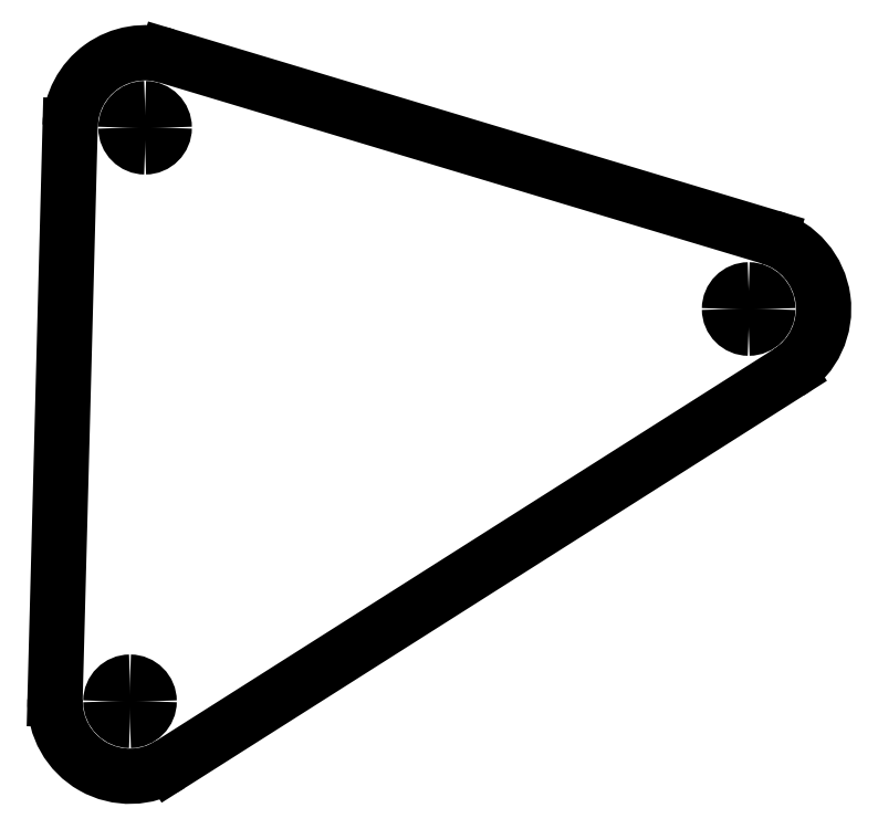
<metadata>
{"format":"dxf","ext":"dxf","renderer":"ezdxf+matplotlib","layout":"modelspace","background":"white","min_lineweight":24,"dpi":150}
</metadata>
<code>
0
SECTION
2
ENTITIES
0
ARC
8
DEFAULT
10
8.217
20
8.071
40
6.3
50
178.5
51
302.4
0
LINE
8
DEFAULT
10
11.59
20
2.751
11
63.58
21
35.73
0
ARC
8
DEFAULT
10
60.2
20
41.05
40
6.3
50
302.4
51
73.27
0
LINE
8
DEFAULT
10
62.02
20
47.08
11
11.3
21
62.32
0
ARC
8
DEFAULT
10
9.487
20
56.29
40
6.3
50
73.27
51
178.5
0
LINE
8
DEFAULT
10
3.19
20
56.45
11
1.92
21
8.237
0
SPLINE
8
FRONT 3MM DEPTH
210
0
220
0
230
1
70
8
71
3
72
8
73
4
74
0
42
1e-07
43
1e-07
40
0
40
0
40
0
40
0
40
1
40
1
40
1
40
1
10
61.81
20
41.05
30
0
10
61.81
20
40.16
30
0
10
61.09
20
39.44
30
0
10
60.2
20
39.44
30
0
0
SPLINE
8
FRONT 3MM DEPTH
210
0
220
0
230
1
70
8
71
3
72
8
73
4
74
0
42
1e-07
43
1e-07
40
0
40
0
40
0
40
0
40
1
40
1
40
1
40
1
10
60.2
20
39.44
30
0
10
59.31
20
39.44
30
0
10
58.59
20
40.16
30
0
10
58.59
20
41.05
30
0
0
SPLINE
8
FRONT 3MM DEPTH
210
0
220
0
230
1
70
8
71
3
72
8
73
4
74
0
42
1e-07
43
1e-07
40
0
40
0
40
0
40
0
40
1
40
1
40
1
40
1
10
58.59
20
41.05
30
0
10
58.59
20
41.94
30
0
10
59.31
20
42.66
30
0
10
60.2
20
42.66
30
0
0
SPLINE
8
FRONT 3MM DEPTH
210
0
220
0
230
1
70
8
71
3
72
8
73
4
74
0
42
1e-07
43
1e-07
40
0
40
0
40
0
40
0
40
1
40
1
40
1
40
1
10
60.2
20
42.66
30
0
10
61.09
20
42.66
30
0
10
61.81
20
41.94
30
0
10
61.81
20
41.05
30
0
0
SPLINE
8
FRONT 3MM DEPTH
210
0
220
0
230
1
70
8
71
3
72
8
73
4
74
0
42
1e-07
43
1e-07
40
0
40
0
40
0
40
0
40
1
40
1
40
1
40
1
10
11.1
20
56.29
30
0
10
11.1
20
55.4
30
0
10
10.38
20
54.68
30
0
10
9.487
20
54.68
30
0
0
SPLINE
8
FRONT 3MM DEPTH
210
0
220
0
230
1
70
8
71
3
72
8
73
4
74
0
42
1e-07
43
1e-07
40
0
40
0
40
0
40
0
40
1
40
1
40
1
40
1
10
9.487
20
54.68
30
0
10
8.599
20
54.68
30
0
10
7.879
20
55.4
30
0
10
7.879
20
56.29
30
0
0
SPLINE
8
FRONT 3MM DEPTH
210
0
220
0
230
1
70
8
71
3
72
8
73
4
74
0
42
1e-07
43
1e-07
40
0
40
0
40
0
40
0
40
1
40
1
40
1
40
1
10
7.879
20
56.29
30
0
10
7.879
20
57.18
30
0
10
8.599
20
57.9
30
0
10
9.487
20
57.9
30
0
0
SPLINE
8
FRONT 3MM DEPTH
210
0
220
0
230
1
70
8
71
3
72
8
73
4
74
0
42
1e-07
43
1e-07
40
0
40
0
40
0
40
0
40
1
40
1
40
1
40
1
10
9.487
20
57.9
30
0
10
10.38
20
57.9
30
0
10
11.1
20
57.18
30
0
10
11.1
20
56.29
30
0
0
SPLINE
8
FRONT 3MM DEPTH
210
0
220
0
230
1
70
8
71
3
72
8
73
4
74
0
42
1e-07
43
1e-07
40
0
40
0
40
0
40
0
40
1
40
1
40
1
40
1
10
9.826
20
8.071
30
0
10
9.826
20
7.183
30
0
10
9.106
20
6.462
30
0
10
8.217
20
6.462
30
0
0
SPLINE
8
FRONT 3MM DEPTH
210
0
220
0
230
1
70
8
71
3
72
8
73
4
74
0
42
1e-07
43
1e-07
40
0
40
0
40
0
40
0
40
1
40
1
40
1
40
1
10
8.217
20
6.462
30
0
10
7.329
20
6.462
30
0
10
6.609
20
7.183
30
0
10
6.609
20
8.071
30
0
0
SPLINE
8
FRONT 3MM DEPTH
210
0
220
0
230
1
70
8
71
3
72
8
73
4
74
0
42
1e-07
43
1e-07
40
0
40
0
40
0
40
0
40
1
40
1
40
1
40
1
10
6.609
20
8.071
30
0
10
6.609
20
8.96
30
0
10
7.329
20
9.68
30
0
10
8.217
20
9.68
30
0
0
SPLINE
8
FRONT 3MM DEPTH
210
0
220
0
230
1
70
8
71
3
72
8
73
4
74
0
42
1e-07
43
1e-07
40
0
40
0
40
0
40
0
40
1
40
1
40
1
40
1
10
8.217
20
9.68
30
0
10
9.106
20
9.68
30
0
10
9.826
20
8.96
30
0
10
9.826
20
8.071
30
0
0
ENDSEC
0
EOF

</code>
